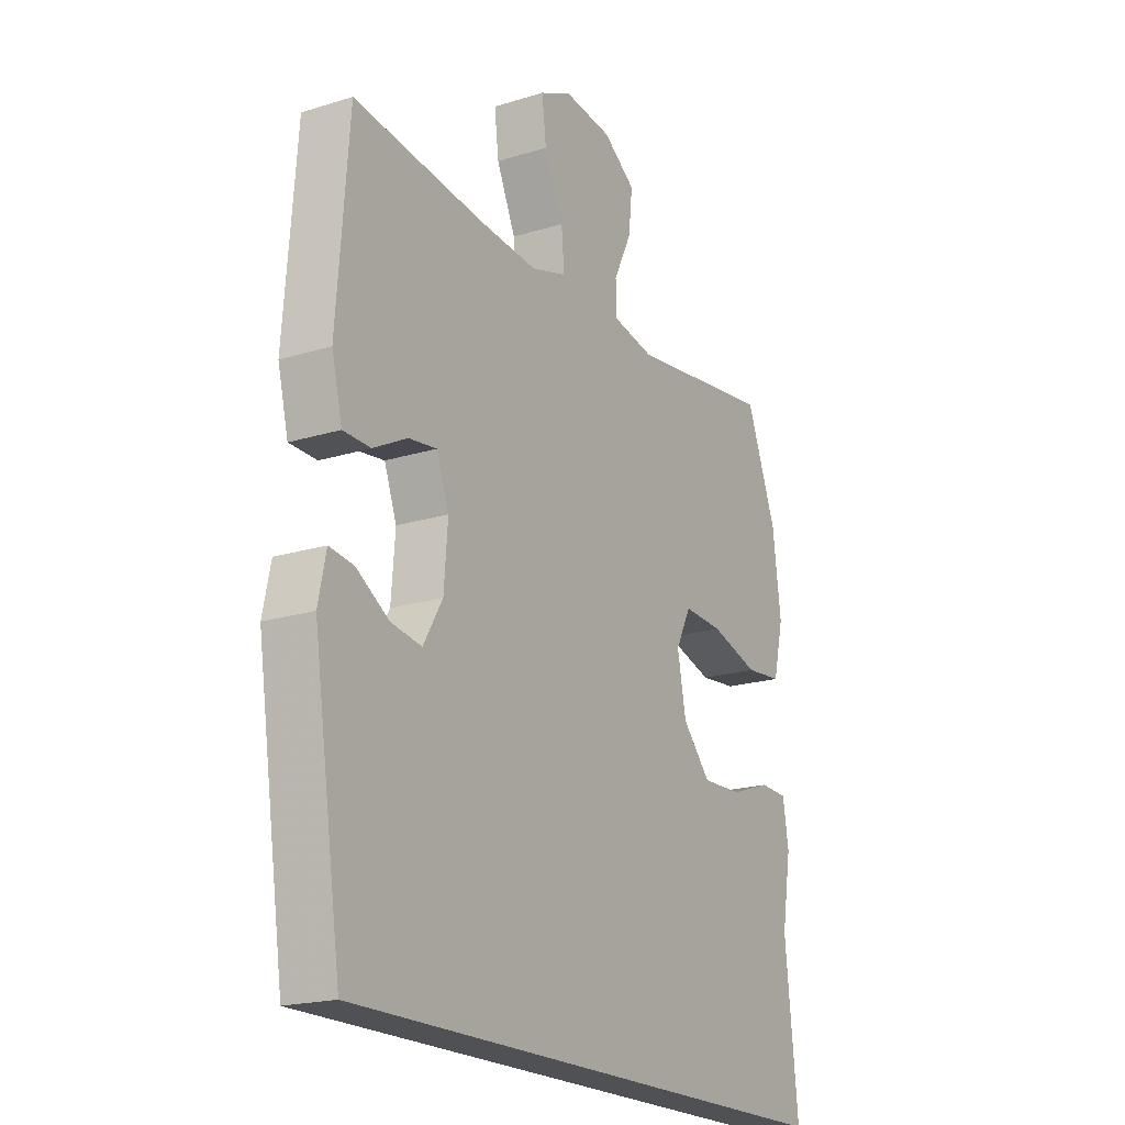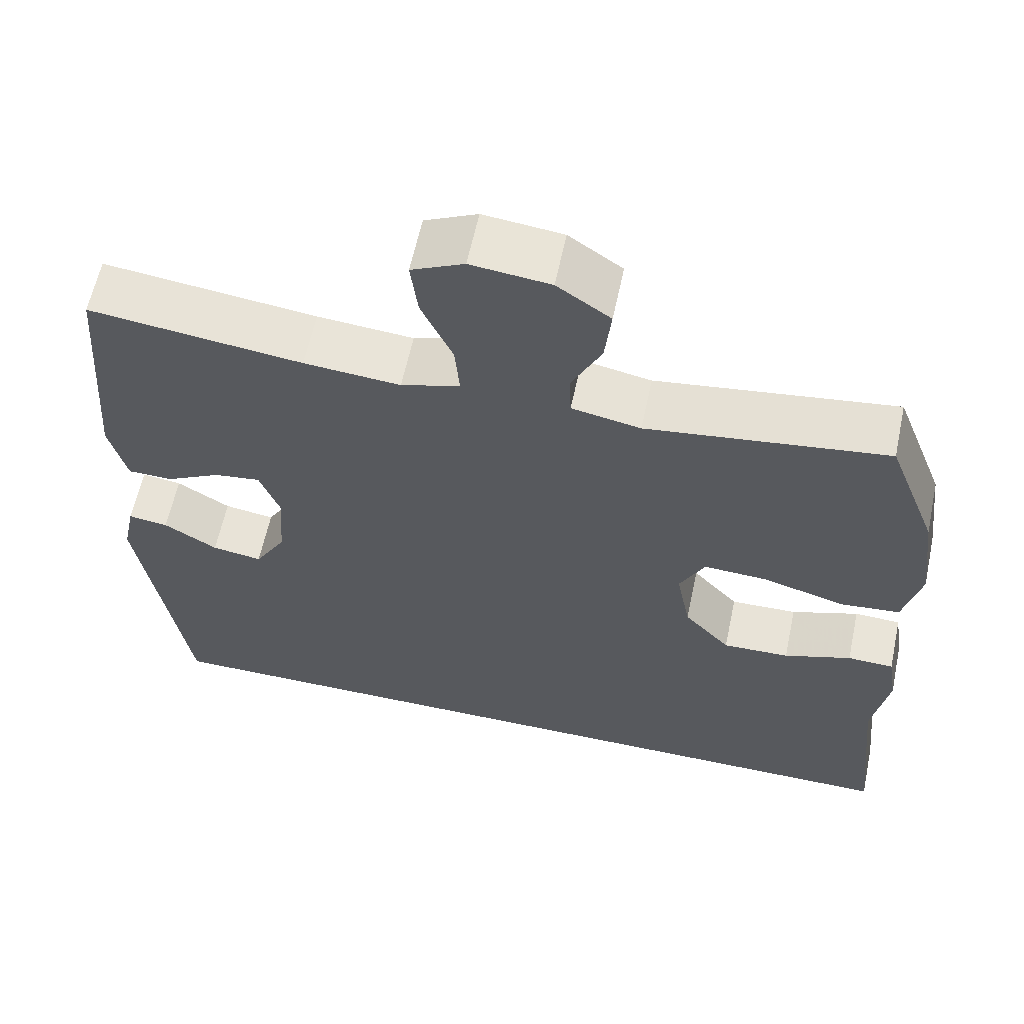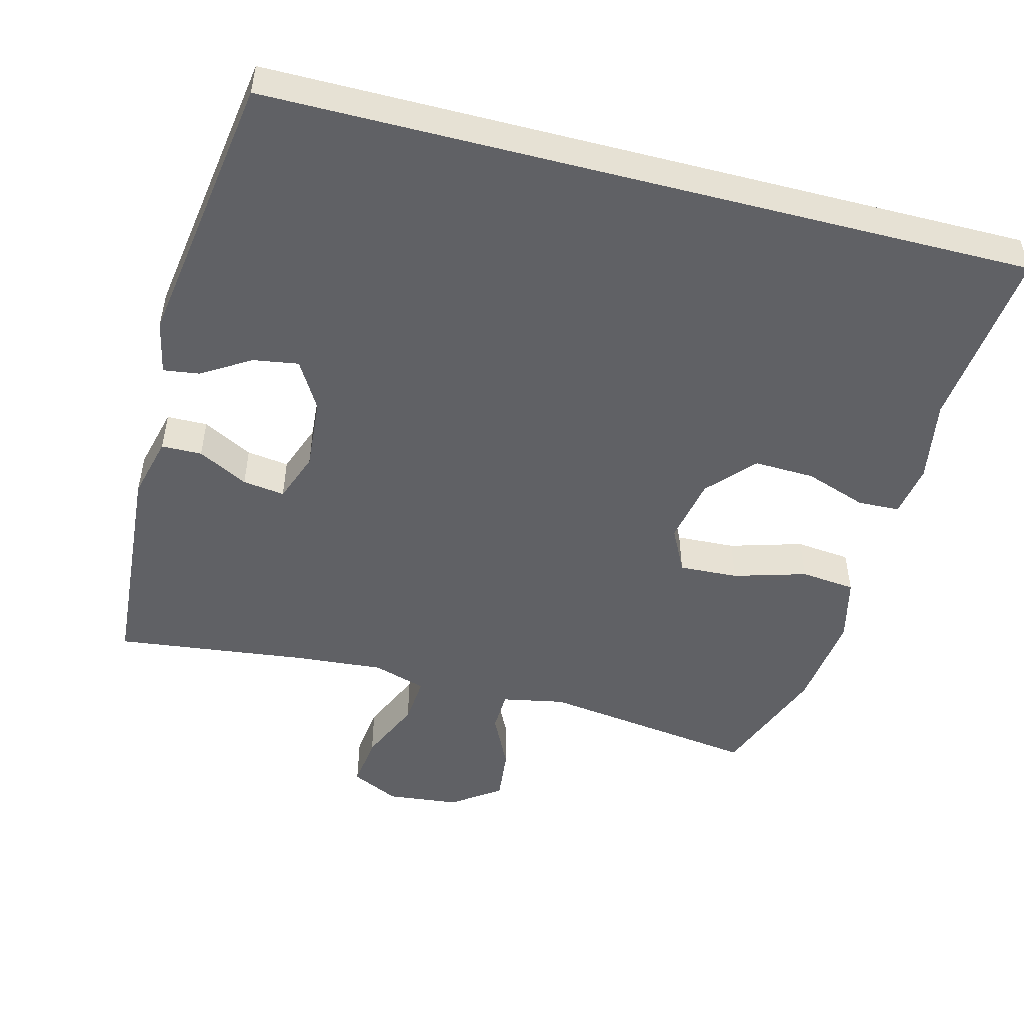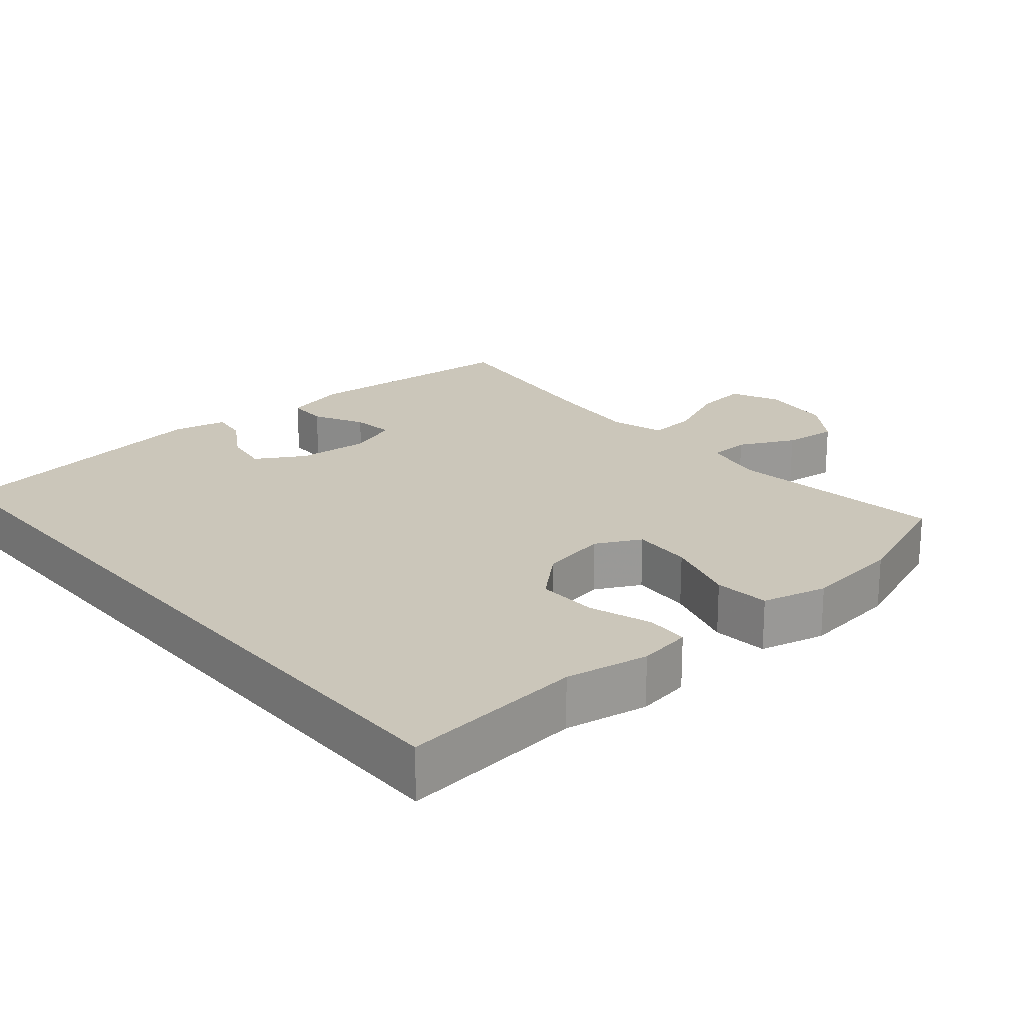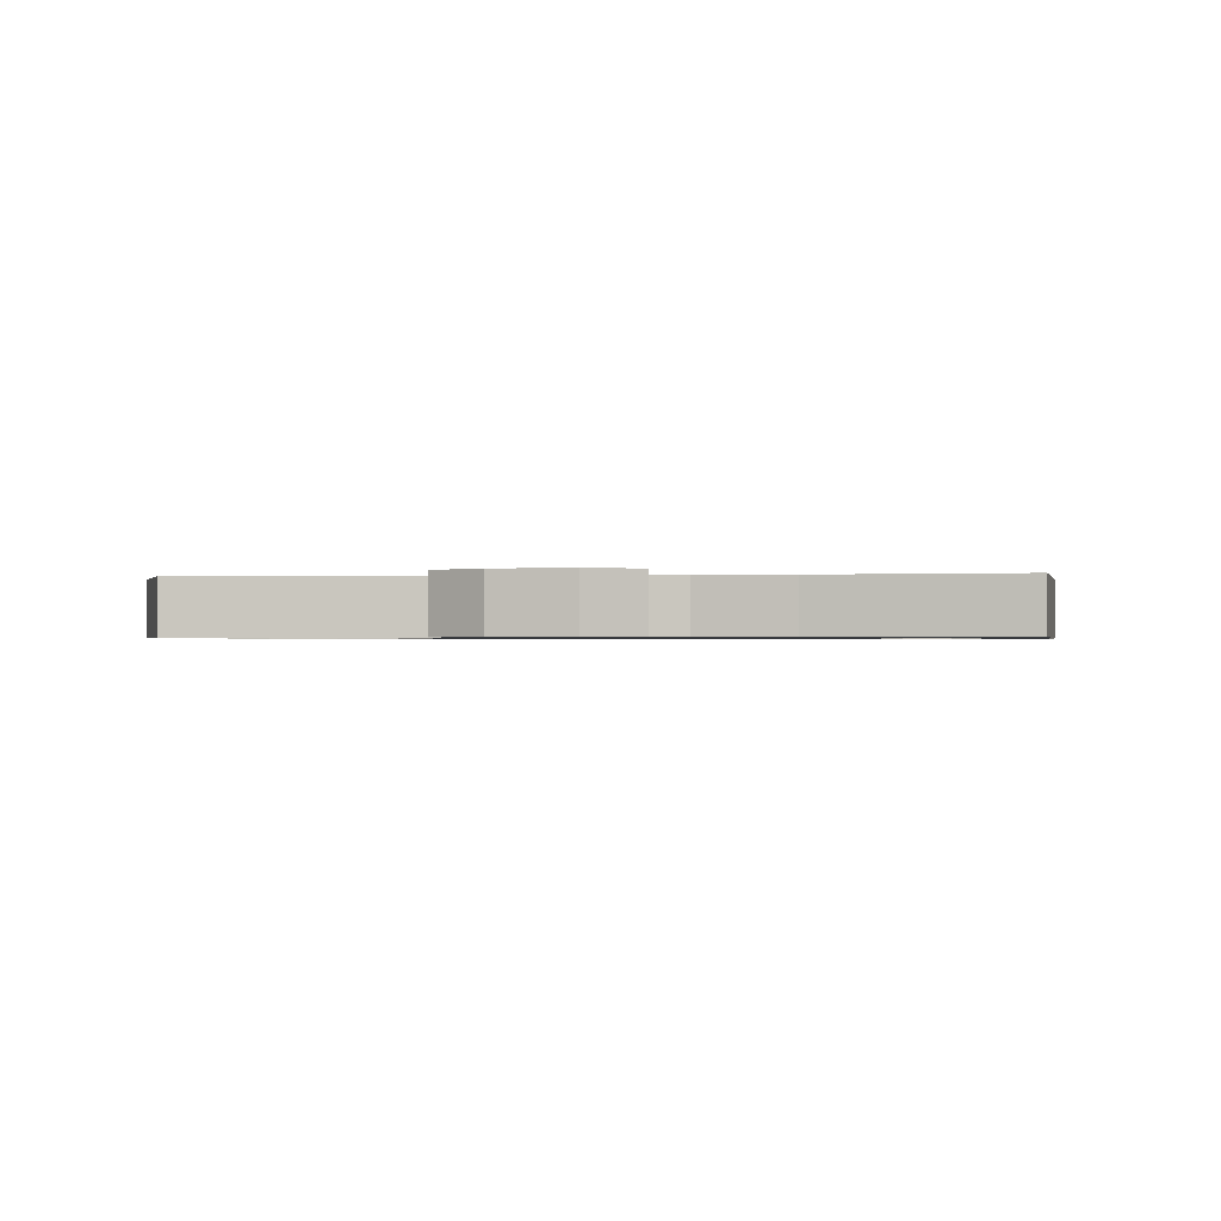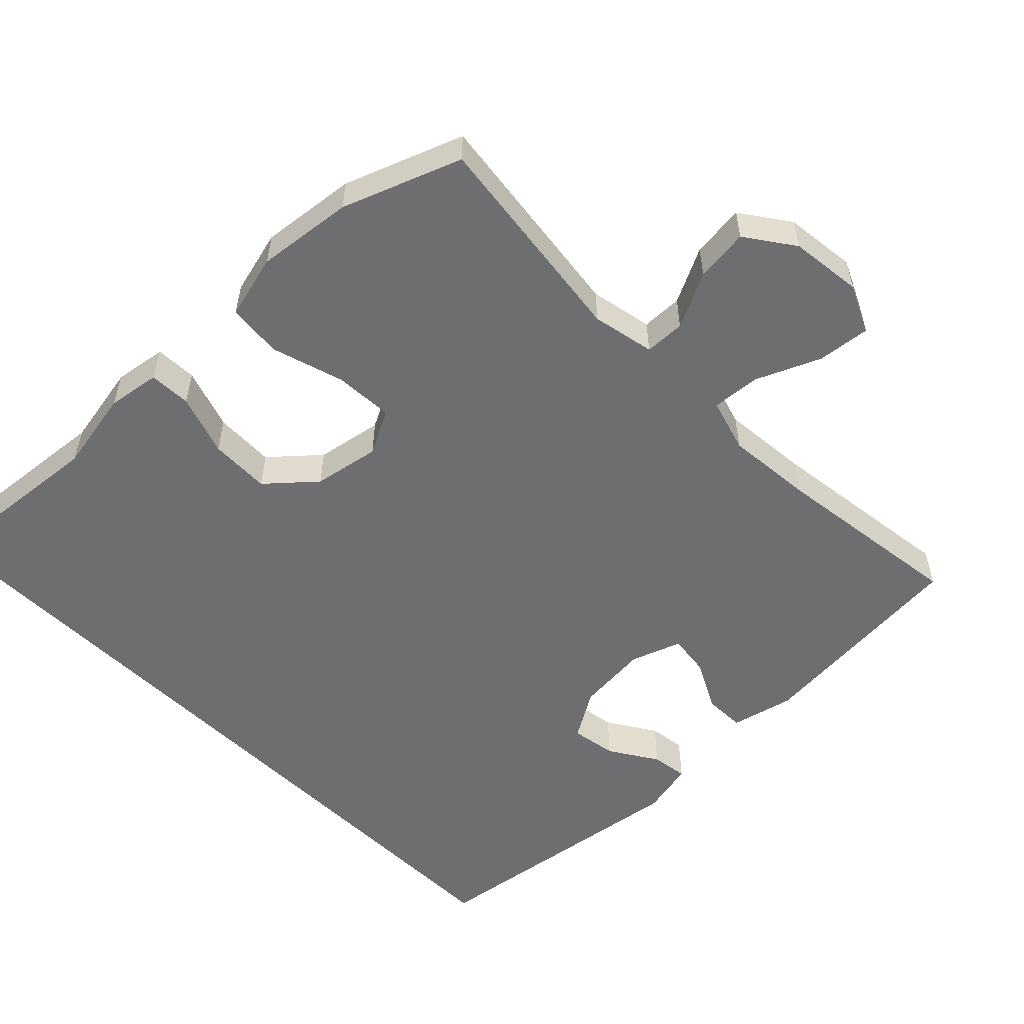
<metadata>
{"format":"obj","ext":"obj","renderer":"f3d","projection":"perspective","resolution":1024,"background":"white","views":[{"elev":-19.7,"azim":119.9,"up":"+Z"},{"elev":61.2,"azim":-168.0,"up":"+Z"},{"elev":-50.0,"azim":165.5,"up":"+Y"},{"elev":21.2,"azim":-130.2,"up":"+Y"},{"elev":-0.8,"azim":7.0,"up":"+Y"},{"elev":-54.4,"azim":-45.0,"up":"+Y"}]}
</metadata>
<code>
v 0.478 0.07 -0.5
v -0.591 0.07 -0.5
v -0.564 0.07 -0.245
v -0.584 0.07 -0.129
v -0.572 0.07 -0.055
v -0.513 0.07 -0.053
v -0.427 0.07 -0.083
v -0.342 0.07 -0.086
v -0.283 0.07 -0.021
v -0.265 0.07 0.072
v -0.297 0.07 0.135
v -0.38 0.07 0.131
v -0.482 0.07 0.101
v -0.559 0.07 0.109
v -0.581 0.07 0.2
v -0.564 0.07 0.335
v -0.5 0.07 0.5
v -0.195 0.07 0.458
v -0.107 0.07 0.475
v -0.105 0.07 0.532
v -0.143 0.07 0.61
v -0.151 0.07 0.685
v -0.083 0.07 0.732
v 0.018 0.07 0.743
v 0.085 0.07 0.711
v 0.076 0.07 0.637
v 0.036 0.07 0.548
v 0.03 0.07 0.48
v 0.105 0.07 0.457
v 0.228 0.07 0.467
v 0.5 0.07 0.5
v 0.524 0.07 0.188
v 0.502 0.07 0.1
v 0.445 0.07 0.099
v 0.375 0.07 0.136
v 0.316 0.07 0.144
v 0.29 0.07 0.074
v 0.298 0.07 -0.027
v 0.338 0.07 -0.095
v 0.402 0.07 -0.085
v 0.47 0.07 -0.043
v 0.521 0.07 -0.036
v 0.537 0.07 -0.112
v 0.478 0 -0.5
v -0.591 0 -0.5
v -0.564 0 -0.245
v -0.584 0 -0.129
v -0.572 0 -0.055
v -0.513 0 -0.053
v -0.427 0 -0.083
v -0.342 0 -0.086
v -0.283 0 -0.021
v -0.265 0 0.072
v -0.297 0 0.135
v -0.38 0 0.131
v -0.482 0 0.101
v -0.559 0 0.109
v -0.581 0 0.2
v -0.564 0 0.335
v -0.5 0 0.5
v -0.195 0 0.458
v -0.107 0 0.475
v -0.105 0 0.532
v -0.143 0 0.61
v -0.151 0 0.685
v -0.083 0 0.732
v 0.018 0 0.743
v 0.085 0 0.711
v 0.076 0 0.637
v 0.036 0 0.548
v 0.03 0 0.48
v 0.105 0 0.457
v 0.228 0 0.467
v 0.5 0 0.5
v 0.524 0 0.188
v 0.502 0 0.1
v 0.445 0 0.099
v 0.375 0 0.136
v 0.316 0 0.144
v 0.29 0 0.074
v 0.298 0 -0.027
v 0.338 0 -0.095
v 0.402 0 -0.085
v 0.47 0 -0.043
v 0.521 0 -0.036
v 0.537 0 -0.112
f 40 41 42 43
f 39 40 43 1
f 38 39 1 2
f 37 38 2 3
f 36 37 3
f 32 33 34 35
f 30 31 32 35
f 29 30 35 36
f 28 29 36
f 24 25 26 27
f 24 27 28
f 23 24 28
f 20 21 22 23
f 19 20 23 28
f 18 19 28 36
f 12 13 14 15
f 11 12 15 16
f 4 5 6 7
f 4 7 8
f 3 4 8
f 36 3 8
f 11 16 17 18
f 10 11 18 36
f 9 10 36
f 8 9 36
f 86 85 84 83
f 44 86 83 82
f 45 44 82 81
f 46 45 81 80
f 46 80 79
f 78 77 76 75
f 78 75 74 73
f 79 78 73 72
f 79 72 71
f 70 69 68 67
f 71 70 67
f 71 67 66
f 66 65 64 63
f 71 66 63 62
f 79 71 62 61
f 58 57 56 55
f 59 58 55 54
f 50 49 48 47
f 51 50 47
f 51 47 46
f 51 46 79
f 61 60 59 54
f 79 61 54 53
f 79 53 52
f 79 52 51
f 1 44 45 2
f 2 45 46 3
f 3 46 47 4
f 4 47 48 5
f 5 48 49 6
f 6 49 50 7
f 7 50 51 8
f 8 51 52 9
f 9 52 53 10
f 10 53 54 11
f 11 54 55 12
f 12 55 56 13
f 13 56 57 14
f 14 57 58 15
f 15 58 59 16
f 16 59 60 17
f 17 60 61 18
f 18 61 62 19
f 19 62 63 20
f 20 63 64 21
f 21 64 65 22
f 22 65 66 23
f 23 66 67 24
f 24 67 68 25
f 25 68 69 26
f 26 69 70 27
f 27 70 71 28
f 28 71 72 29
f 29 72 73 30
f 30 73 74 31
f 31 74 75 32
f 32 75 76 33
f 33 76 77 34
f 34 77 78 35
f 35 78 79 36
f 36 79 80 37
f 37 80 81 38
f 38 81 82 39
f 39 82 83 40
f 40 83 84 41
f 41 84 85 42
f 42 85 86 43
f 43 86 44 1

</code>
